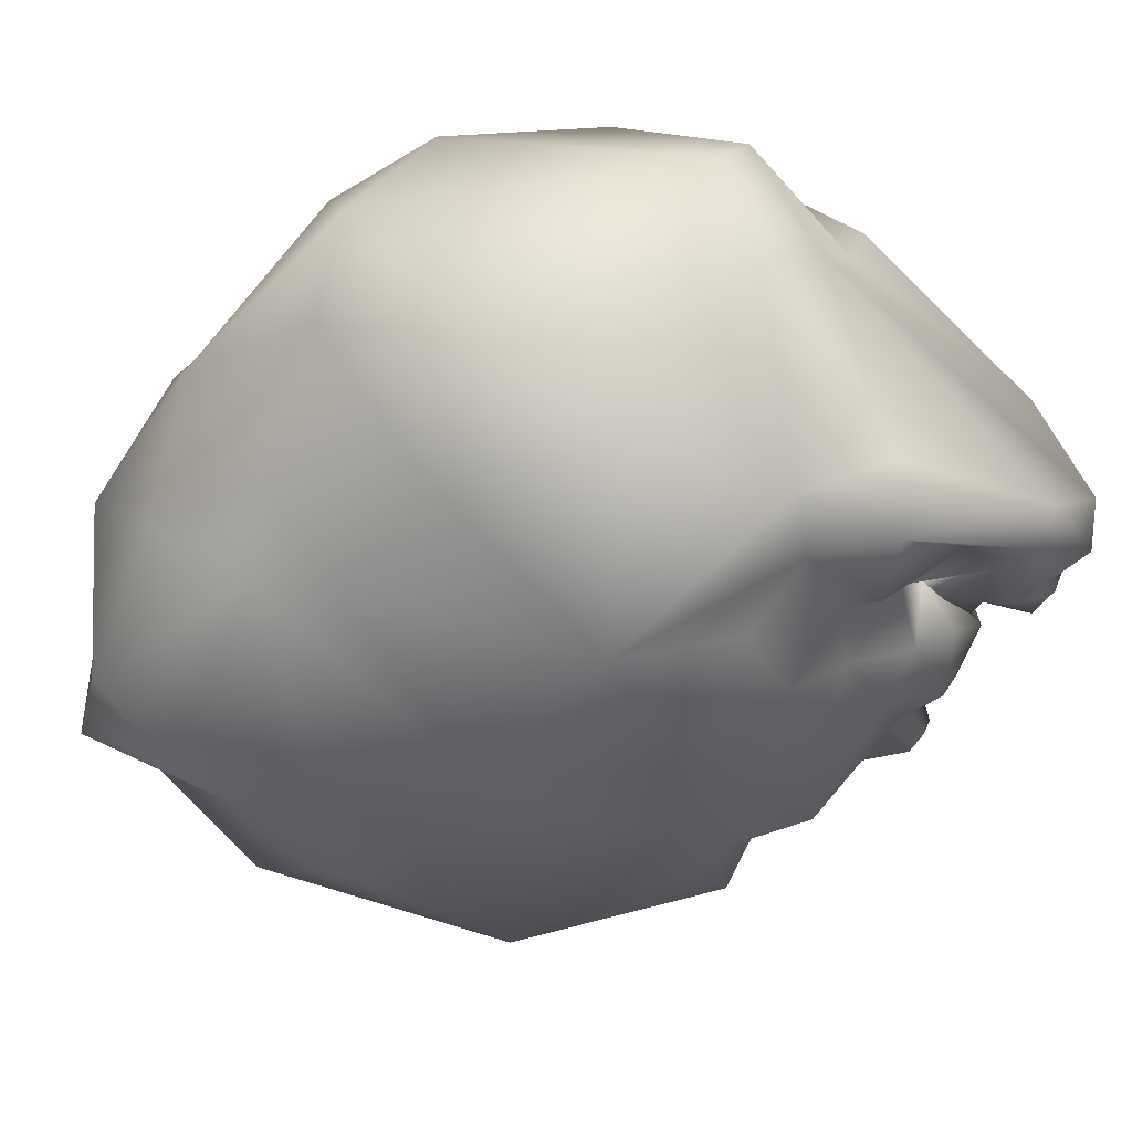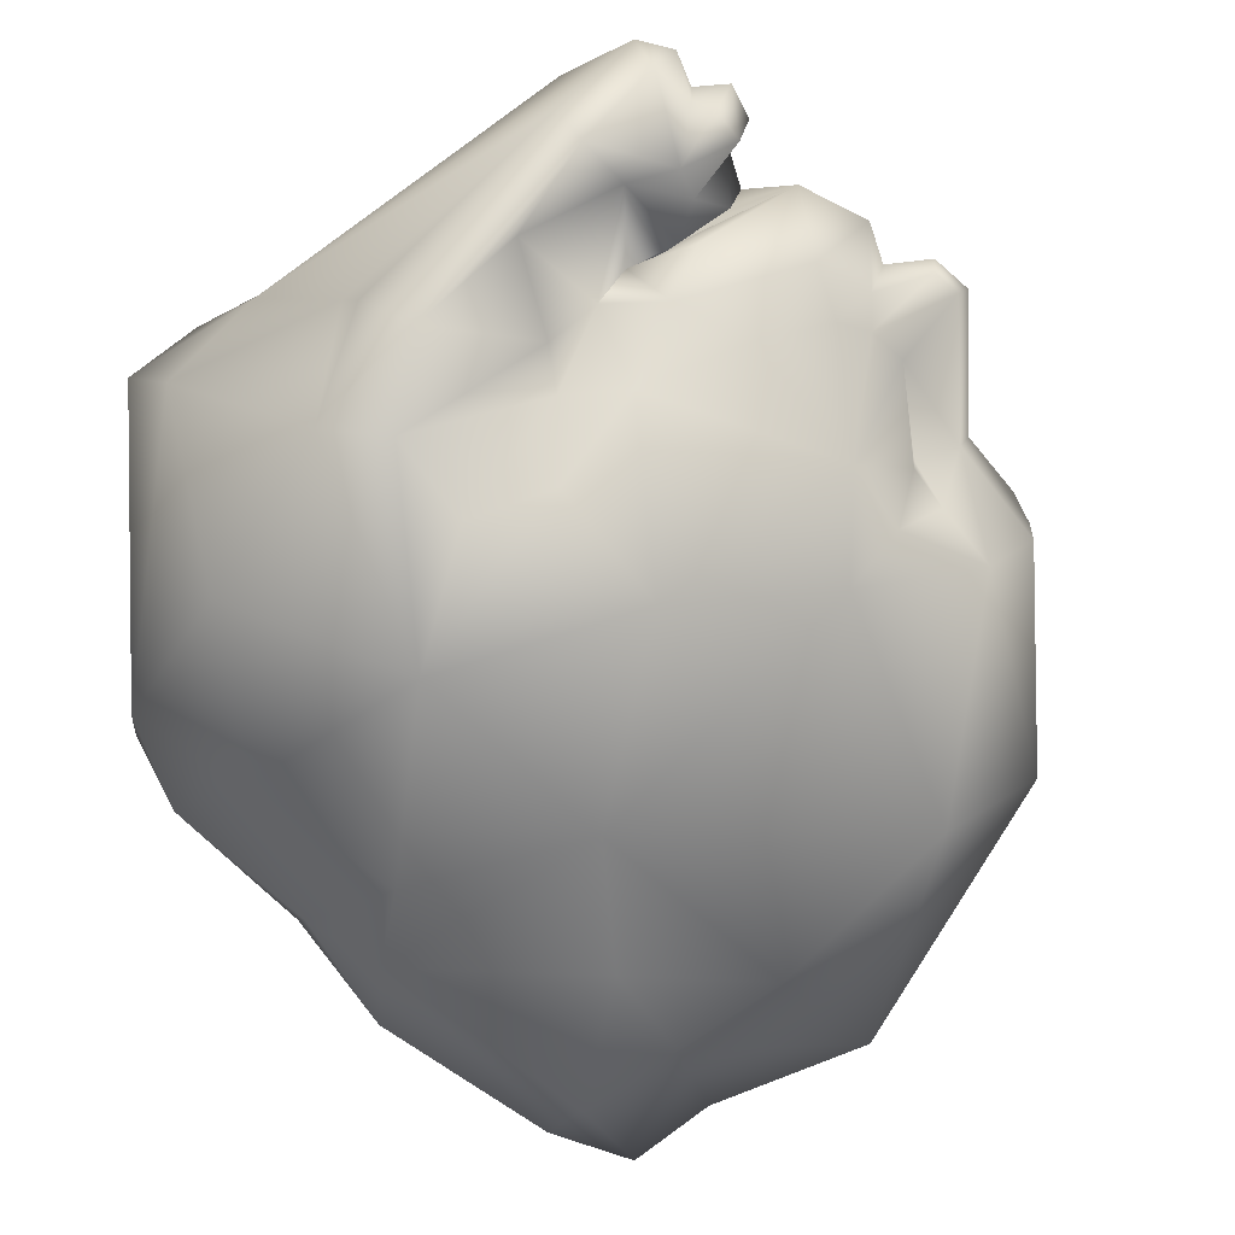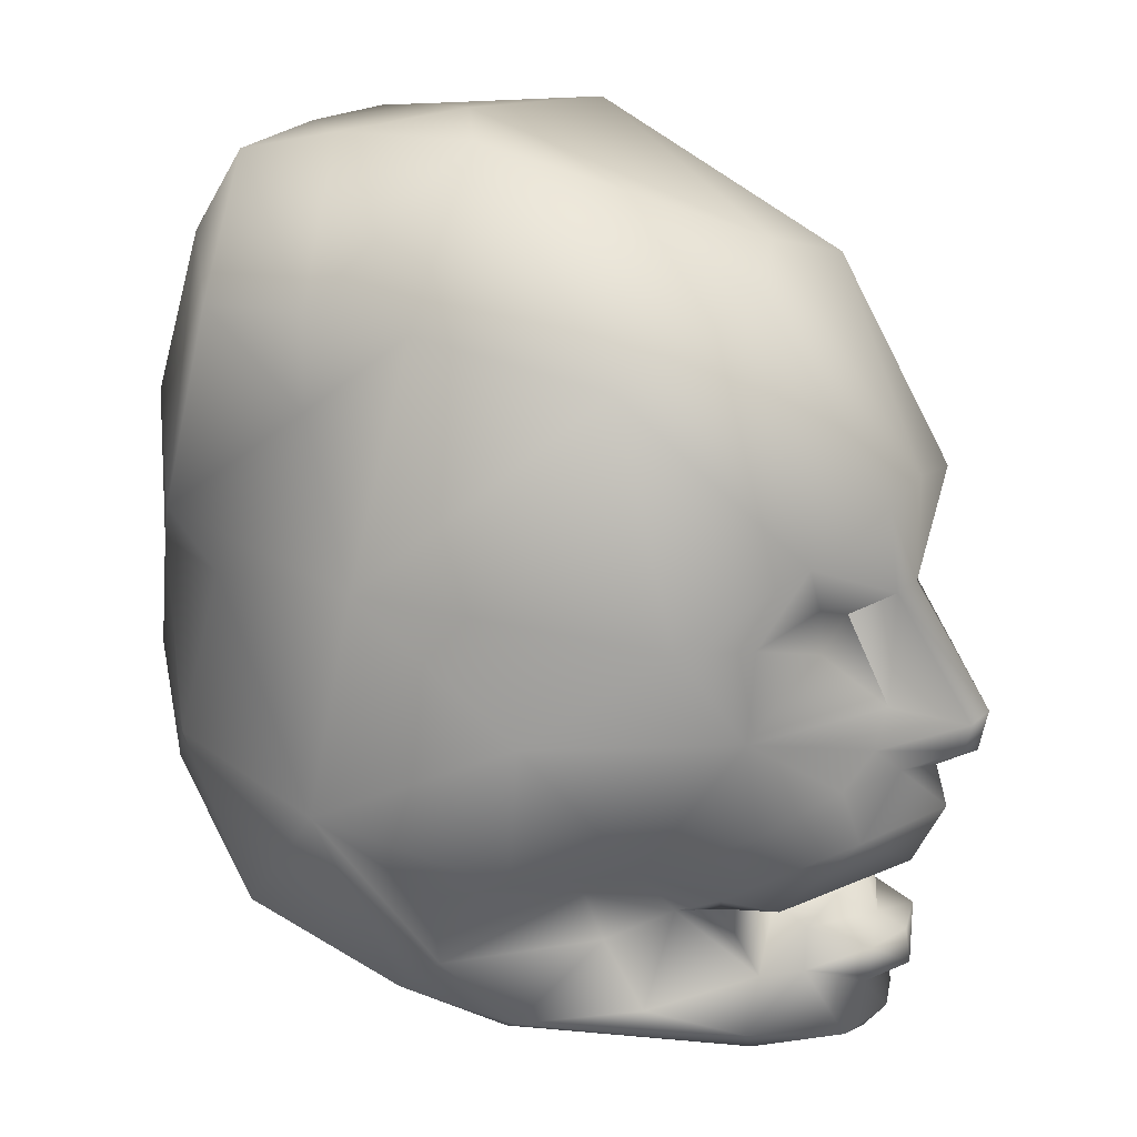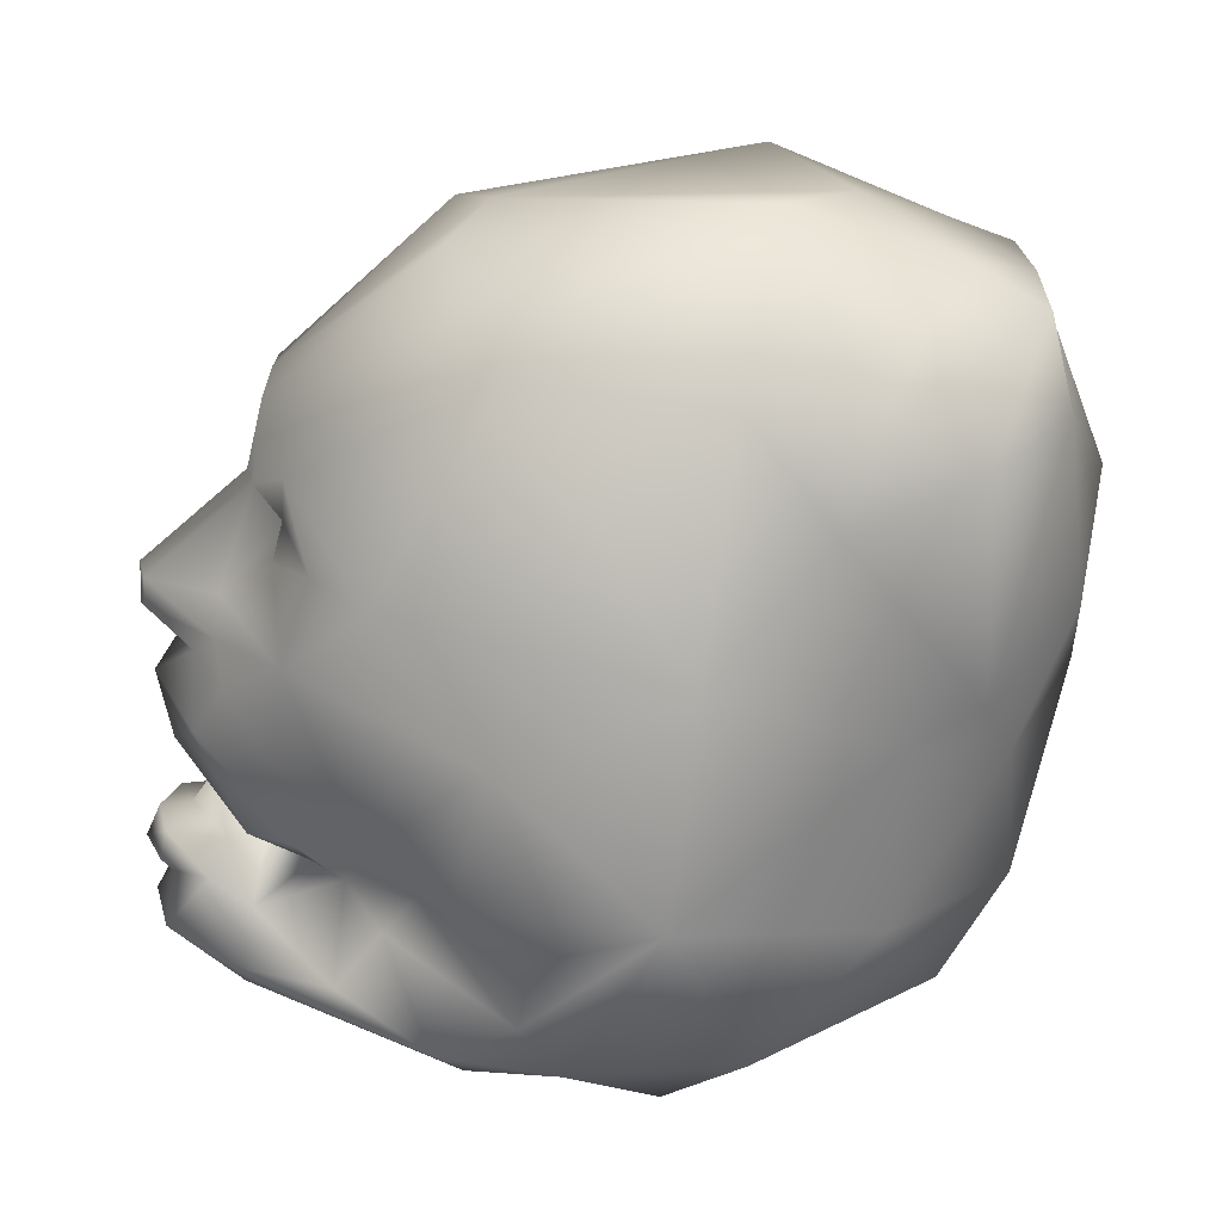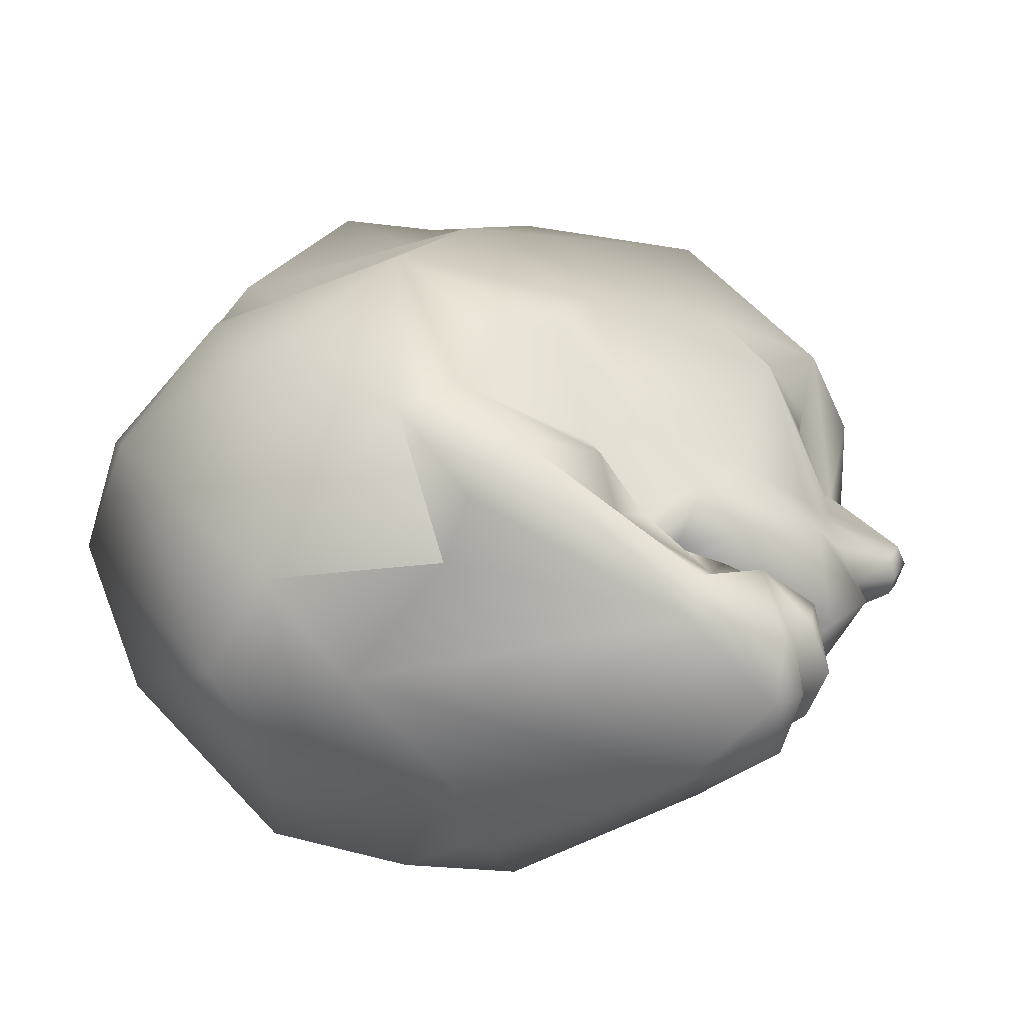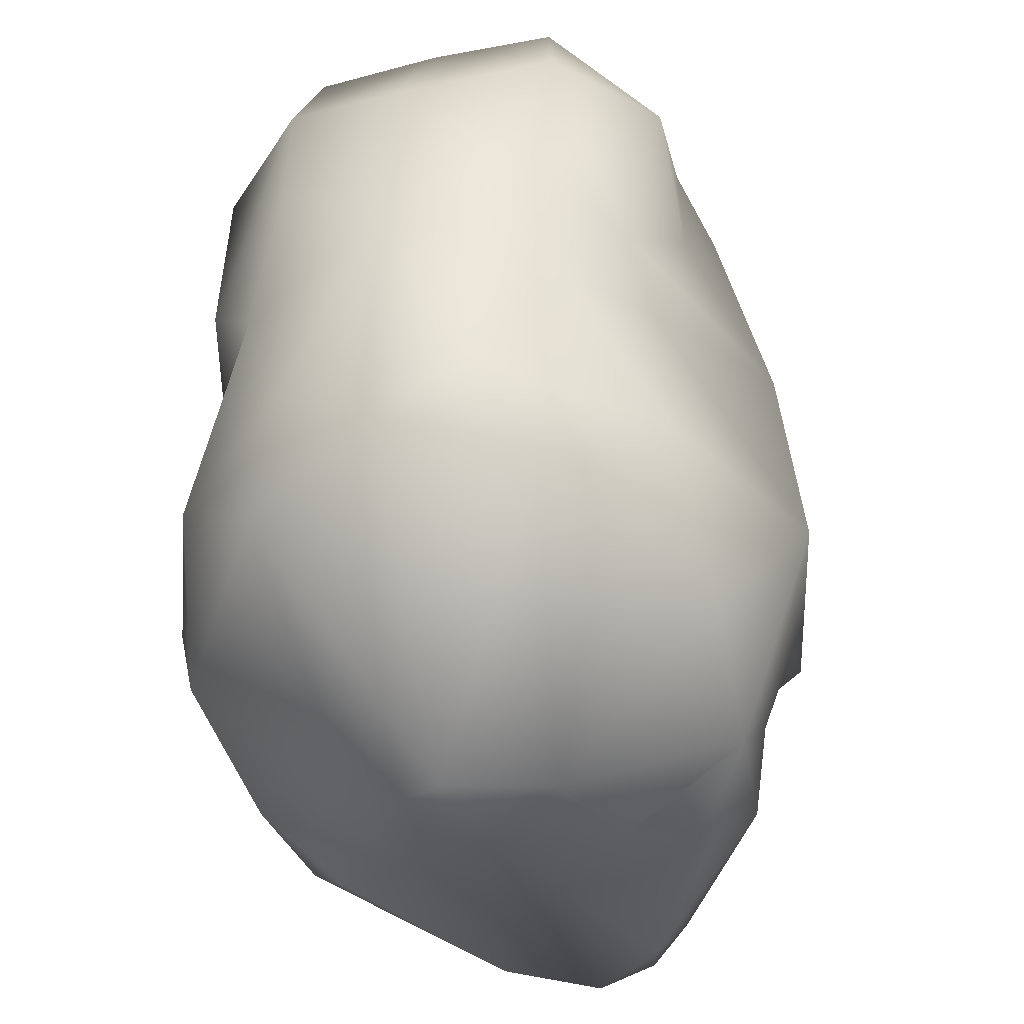
<metadata>
{"format":"obj","ext":"obj","renderer":"f3d","projection":"perspective","resolution":1024,"background":"white","views":[{"elev":-50.5,"azim":-43.1,"up":"+Z"},{"elev":-70.3,"azim":35.9,"up":"+Z"},{"elev":19.5,"azim":27.3,"up":"+Y"},{"elev":-69.2,"azim":164.5,"up":"+Z"},{"elev":22.9,"azim":9.7,"up":"+Z"},{"elev":-33.6,"azim":-72.5,"up":"+Y"}]}
</metadata>
<code>
v  18.27 -5.455 0.0349
v  18.66 -3.708 0.0349
v  18.29 -4.035 1.002
v  -1.293 18.13 5.544
v  -4.527 18.26 0.0349
v  -8.665 17.52 3.666
v  -12.05 17.11 0.0349
v  15.38 5.107 3.155
v  15.4 5.543 0.0349
v  10.2 13.06 4.104
v  15.02 0.976 1.104
v  13.79 3.619 7.131
v  9.493 0.4109 9.878
v  7.015 10.3 10.14
v  15.41 1.189 0.0349
v  18.03 -5.203 0.9249
v  15.23 -3.43 2.137
v  13.35 0.1159 2.041
v  13.44 -0.5381 5.025
v  12.12 -3.098 8.902
v  11.92 0.2676 7.751
v  10.01 -11.24 6.283
v  14.84 -8.812 3.66
v  11.48 -8.276 6.087
v  14.17 -6.57 4.024
v  13.46 1.324 5.247
v  17.09 -8.123 0.0349
v  16.56 -6.411 0.0349
v  15.71 -6.195 1.733
v  14.92 -5.163 2.642
v  -1.318 11.62 10.6
v  7.278 -9.82 8.205
v  -6.338 11.87 10.06
v  -6.322 7.849 10.27
v  -10.73 11.69 10.39
v  -11.97 16.89 5.584
v  -2.603 1.829 13.24
v  4.879 -11.26 8.162
v  3.736 -9.446 12.37
v  7.62 -12.59 5.415
v  7 -16.58 6.974
v  5.8 -13.04 8.249
v  2.769 -16.65 10.21
v  14.08 -17.96 2.63
v  14.39 -16.01 1.488
v  12.83 -14.64 4.141
v  10.66 -17.69 5.091
v  15.02 -13.9 2.392
v  14.33 -13.43 0.0423
v  12.49 -13.25 3.128
v  -3.68 -19.44 0.034
v  0.1124 -18.13 5.019
v  -7.277 -19.34 4.253
v  10.85 -15.4 4.128
v  -0.0033 -14.06 11.35
v  0.3076 -10.48 12.62
v  -2.225 -15.86 10.84
v  11.07 -12.28 3.248
v  13.83 -11.95 0.0424
v  6.75 -12.37 0.0373
v  15.68 -10.84 0.0349
v  9.281 -12.56 2.954
v  -18.48 2.233 0.0349
v  -16.77 6.146 5.158
v  -17.04 10.39 0.0349
v  -13.62 2.662 9.453
v  -11.1 0.3252 9.773
v  -15.67 0.2359 6.883
v  -16.05 -10.16 6.041
v  -17.9 -5.696 4.326
v  -18.71 -8.064 0.0349
v  -12.46 -6.593 10.76
v  -9.569 -19.82 0.033
v  -13.8 13.51 6.273
v  9.058 -12.79 4.047
v  11.81 -12.1 4.505
v  3.885 -3.784 11.92
v  8.894 14.25 0.0349
v  14.96 -15.31 2.184
v  15.83 -15.43 0.0426
v  8.879 -12.33 3.129
v  9.033 -12.77 4.049
v  13.28 -12.03 2.208
v  14.55 -16.2 0.0418
v  15.61 -13.95 0.0428
v  13.85 -18.9 0.0409
v  14.89 -17.66 0.0417
v  -3.889 -7.182 14.52
v  -8.903 -13.13 11.47
v  10.39 -18.98 3.653
v  1.202 -18.19 8.003
v  18.29 -4.035 -0.9322
v  -1.293 18.13 -5.474
v  -8.665 17.52 -3.596
v  15.38 5.107 -3.085
v  10.2 13.06 -4.035
v  15.02 0.976 -1.034
v  13.79 3.619 -7.061
v  9.493 0.4109 -9.808
v  7.015 10.3 -10.07
v  18.03 -5.203 -0.8552
v  15.23 -3.43 -2.067
v  13.44 -0.5381 -4.956
v  13.35 0.1159 -1.971
v  12.12 -3.098 -8.832
v  11.92 0.2676 -7.681
v  10.01 -11.24 -6.213
v  11.48 -8.276 -6.017
v  14.84 -8.812 -3.591
v  14.17 -6.57 -3.955
v  13.46 1.324 -5.177
v  15.71 -6.195 -1.663
v  14.92 -5.163 -2.573
v  -1.318 11.62 -10.53
v  7.278 -9.82 -8.136
v  -6.338 11.87 -9.992
v  -6.322 7.849 -10.2
v  -10.73 11.69 -10.32
v  -11.97 16.89 -5.515
v  -2.603 1.829 -13.17
v  4.883 -11.26 -8.088
v  3.739 -9.445 -12.3
v  7.623 -12.59 -5.341
v  7.005 -16.58 -6.899
v  2.779 -16.64 -10.14
v  5.806 -13.04 -8.173
v  14.08 -17.96 -2.547
v  12.84 -14.64 -4.058
v  14.4 -16.01 -1.405
v  10.66 -17.69 -5.012
v  15.02 -13.9 -2.307
v  12.49 -13.25 -3.045
v  -7.275 -19.33 -4.188
v  0.1173 -18.13 -4.95
v  10.86 -15.39 -4.049
v  0.0022 -14.05 -11.28
v  0.3137 -10.48 -12.54
v  -2.22 -15.85 -10.78
v  11.07 -12.28 -3.166
v  9.281 -12.56 -2.885
v  -16.77 6.146 -5.088
v  -11.1 0.3252 -9.703
v  -13.62 2.662 -9.383
v  -15.67 0.2359 -6.813
v  -16.05 -10.16 -5.971
v  -17.9 -5.696 -4.256
v  -12.46 -6.593 -10.69
v  -13.8 13.51 -6.203
v  9.058 -12.79 -3.977
v  11.81 -12.1 -4.435
v  3.885 -3.784 -11.85
v  14.96 -15.31 -2.099
v  8.88 -12.33 -3.053
v  9.035 -12.77 -3.973
v  13.29 -12.03 -2.123
v  -3.889 -7.182 -14.45
v  -8.901 -13.13 -11.4
v  10.39 -18.98 -3.575
v  1.21 -18.19 -7.933
g lostsoul
f 1 2 3
f 4 5 6
f 5 7 6
f 8 9 10
f 11 8 12
f 13 12 14
f 15 9 8
f 2 15 11
f 3 2 11
f 1 3 16
f 17 18 19
f 17 19 20
f 20 19 21
f 22 23 24
f 23 25 24
f 17 11 18
f 3 11 17
f 21 26 12
f 27 28 29
f 29 16 30
f 16 3 30
f 28 1 16
f 28 16 29
f 14 4 31
f 14 10 4
f 22 24 32
f 33 4 6
f 31 4 33
f 34 33 35
f 33 36 35
f 33 6 36
f 6 7 36
f 13 14 37
f 37 14 31
f 38 32 39
f 40 22 32
f 40 32 38
f 41 42 43
f 44 45 46
f 44 46 47
f 48 49 50
f 51 52 53
f 41 40 42
f 54 40 41
f 47 41 43
f 43 42 55
f 39 56 38
f 52 57 53
f 46 50 54
f 48 50 46
f 54 50 58
f 59 60 58
f 60 61 62
f 43 55 57
f 63 64 65
f 37 66 67
f 67 66 68
f 68 66 64
f 68 64 63
f 69 70 71
f 69 72 70
f 73 53 69
f 71 70 63
f 72 67 68
f 66 74 64
f 35 36 74
f 64 74 65
f 65 74 7
f 74 36 7
f 37 34 66
f 66 34 35
f 66 35 74
f 24 25 20
f 20 21 13
f 21 12 13
f 19 26 21
f 19 18 26
f 11 12 26
f 18 11 26
f 40 75 22
f 76 23 22
f 75 76 22
f 76 61 23
f 61 27 23
f 20 13 77
f 77 13 37
f 62 61 76
f 75 62 76
f 29 30 25
f 25 30 20
f 30 17 20
f 30 3 17
f 32 24 20
f 32 20 77
f 32 77 39
f 42 40 38
f 9 78 10
f 10 78 4
f 78 5 4
f 34 31 33
f 37 31 34
f 79 48 46
f 45 79 46
f 80 79 45
f 80 48 79
f 12 10 14
f 12 8 10
f 23 29 25
f 23 27 29
f 81 60 62
f 81 62 75
f 82 81 75
f 82 75 40
f 58 81 82
f 58 60 81
f 54 82 40
f 54 58 82
f 59 58 83
f 49 59 83
f 49 83 50
f 50 83 58
f 80 45 84
f 80 85 48
f 85 49 48
f 86 87 44
f 47 54 41
f 47 46 54
f 70 68 63
f 72 68 70
f 73 69 71
f 87 45 44
f 87 84 45
f 11 15 8
f 51 53 73
f 77 37 88
f 39 77 88
f 57 55 88
f 57 88 89
f 89 88 72
f 72 88 67
f 88 37 67
f 53 57 89
f 53 89 69
f 89 72 69
f 56 39 88
f 56 88 55
f 55 38 56
f 42 38 55
f 90 44 47
f 90 86 44
f 90 51 86
f 90 52 51
f 91 52 90
f 43 91 90
f 43 90 47
f 52 91 57
f 57 91 43
f 1 92 2
f 93 94 5
f 5 94 7
f 95 96 9
f 97 98 95
f 99 100 98
f 15 95 9
f 2 97 15
f 92 97 2
f 1 101 92
f 102 103 104
f 102 105 103
f 105 106 103
f 107 108 109
f 109 108 110
f 102 104 97
f 92 102 97
f 106 98 111
f 27 112 28
f 112 113 101
f 101 113 92
f 28 101 1
f 28 112 101
f 100 114 93
f 100 93 96
f 107 115 108
f 116 94 93
f 114 116 93
f 117 118 116
f 116 118 119
f 116 119 94
f 94 119 7
f 99 120 100
f 120 114 100
f 121 122 115
f 123 115 107
f 123 121 115
f 124 125 126
f 127 128 129
f 127 130 128
f 131 132 49
f 51 133 134
f 124 126 123
f 135 124 123
f 130 125 124
f 125 136 126
f 122 121 137
f 134 133 138
f 128 135 132
f 131 128 132
f 135 139 132
f 59 139 60
f 60 140 61
f 125 138 136
f 63 65 141
f 120 142 143
f 142 144 143
f 144 141 143
f 144 63 141
f 145 71 146
f 145 146 147
f 73 145 133
f 71 63 146
f 147 144 142
f 143 141 148
f 118 148 119
f 141 65 148
f 65 7 148
f 148 7 119
f 120 143 117
f 143 118 117
f 143 148 118
f 108 105 110
f 105 99 106
f 106 99 98
f 103 106 111
f 103 111 104
f 97 111 98
f 104 111 97
f 123 107 149
f 150 107 109
f 149 107 150
f 150 109 61
f 61 109 27
f 105 151 99
f 151 120 99
f 140 150 61
f 149 150 140
f 112 110 113
f 110 105 113
f 113 105 102
f 113 102 92
f 115 105 108
f 115 151 105
f 115 122 151
f 126 121 123
f 9 96 78
f 96 93 78
f 78 93 5
f 117 116 114
f 120 117 114
f 152 128 131
f 129 128 152
f 80 129 152
f 80 152 131
f 98 100 96
f 98 96 95
f 109 110 112
f 109 112 27
f 153 140 60
f 153 149 140
f 154 149 153
f 154 123 149
f 139 154 153
f 139 153 60
f 135 123 154
f 135 154 139
f 59 155 139
f 49 155 59
f 49 132 155
f 132 139 155
f 80 84 129
f 80 131 85
f 85 131 49
f 86 127 87
f 130 124 135
f 130 135 128
f 146 63 144
f 147 146 144
f 73 71 145
f 87 127 129
f 87 129 84
f 97 95 15
f 51 73 133
f 151 156 120
f 122 156 151
f 138 156 136
f 138 157 156
f 157 147 156
f 147 142 156
f 156 142 120
f 133 157 138
f 133 145 157
f 157 145 147
f 137 156 122
f 137 136 156
f 136 137 121
f 126 136 121
f 158 130 127
f 158 127 86
f 158 86 51
f 158 51 134
f 159 158 134
f 125 158 159
f 125 130 158
f 134 138 159
f 138 125 159

</code>
